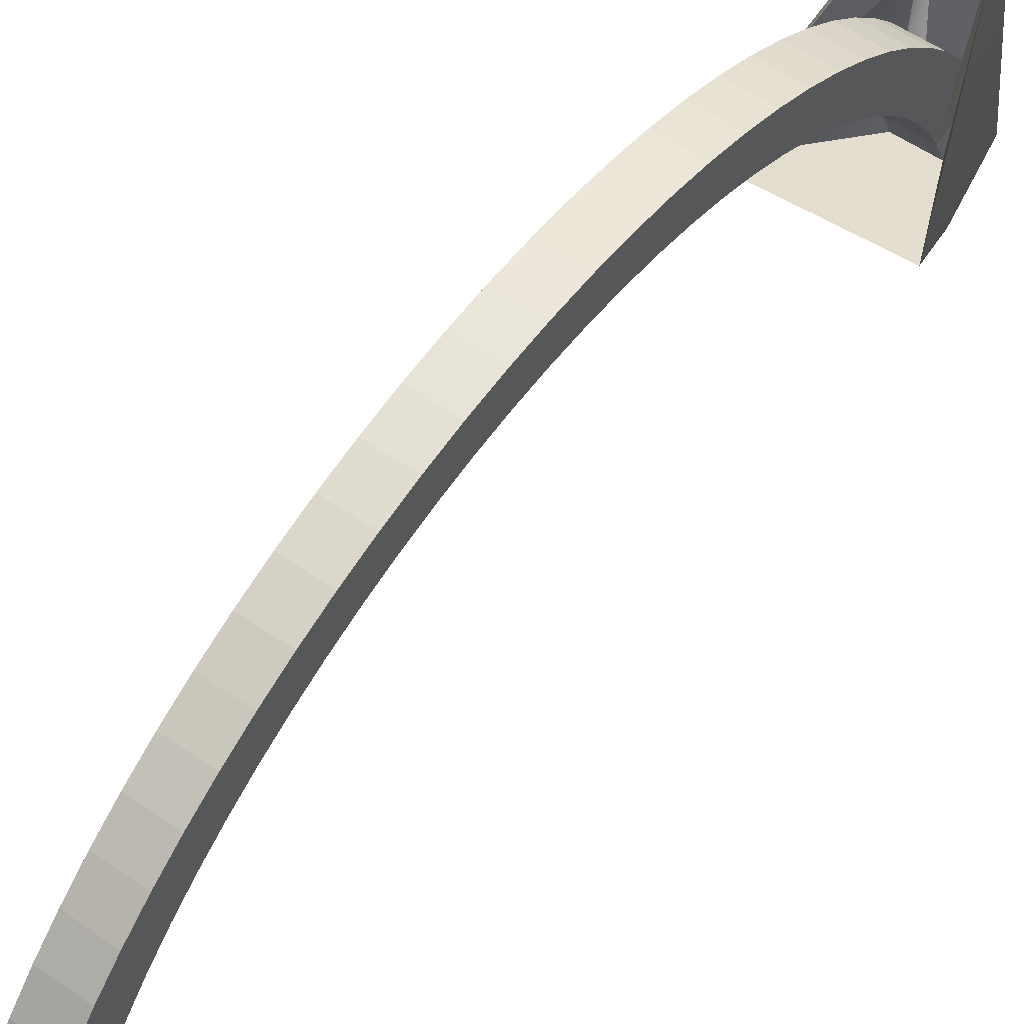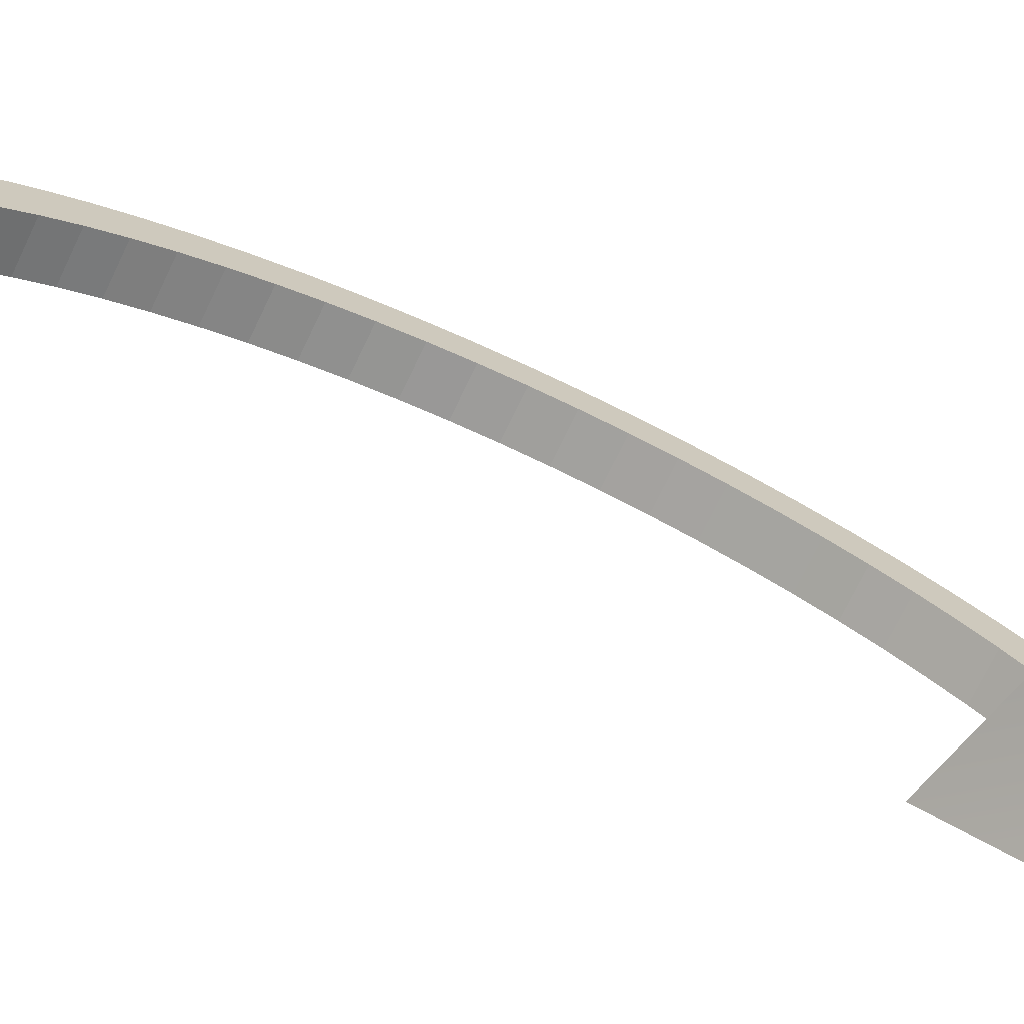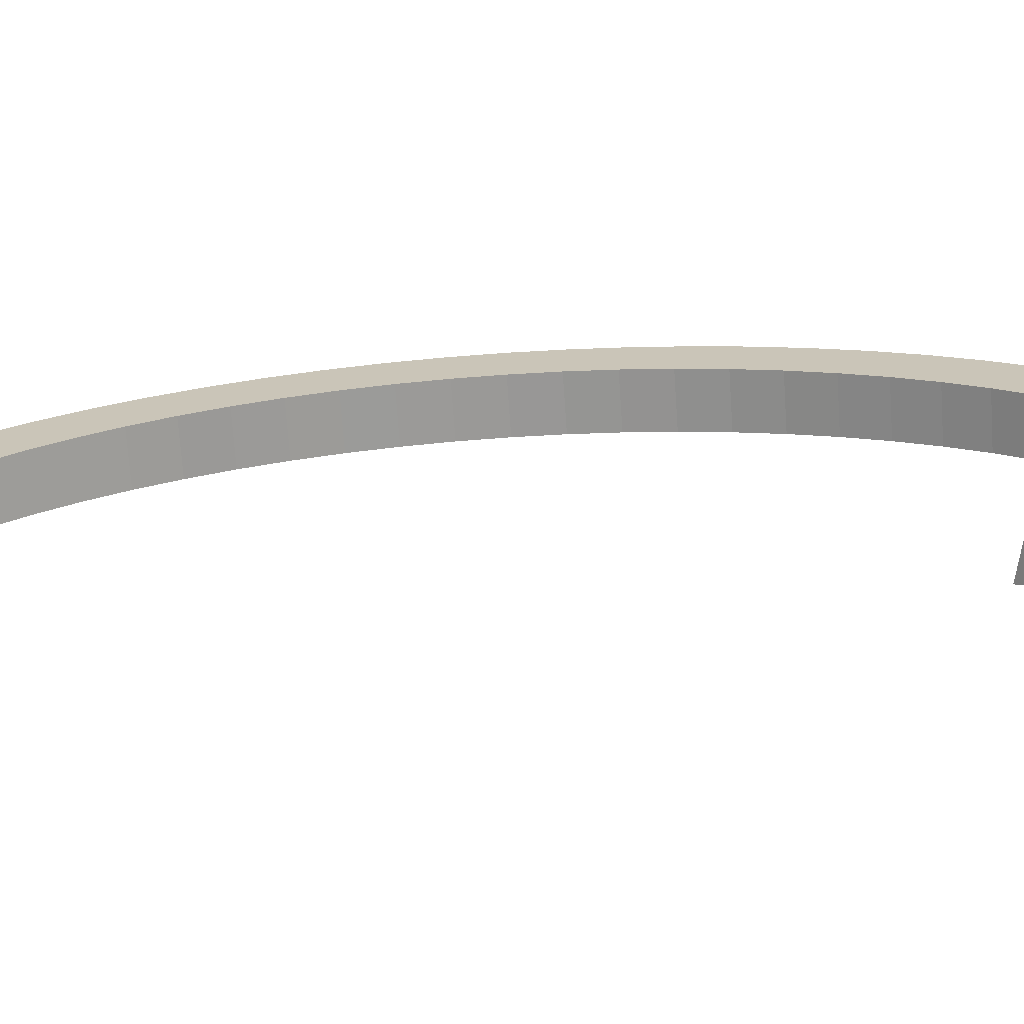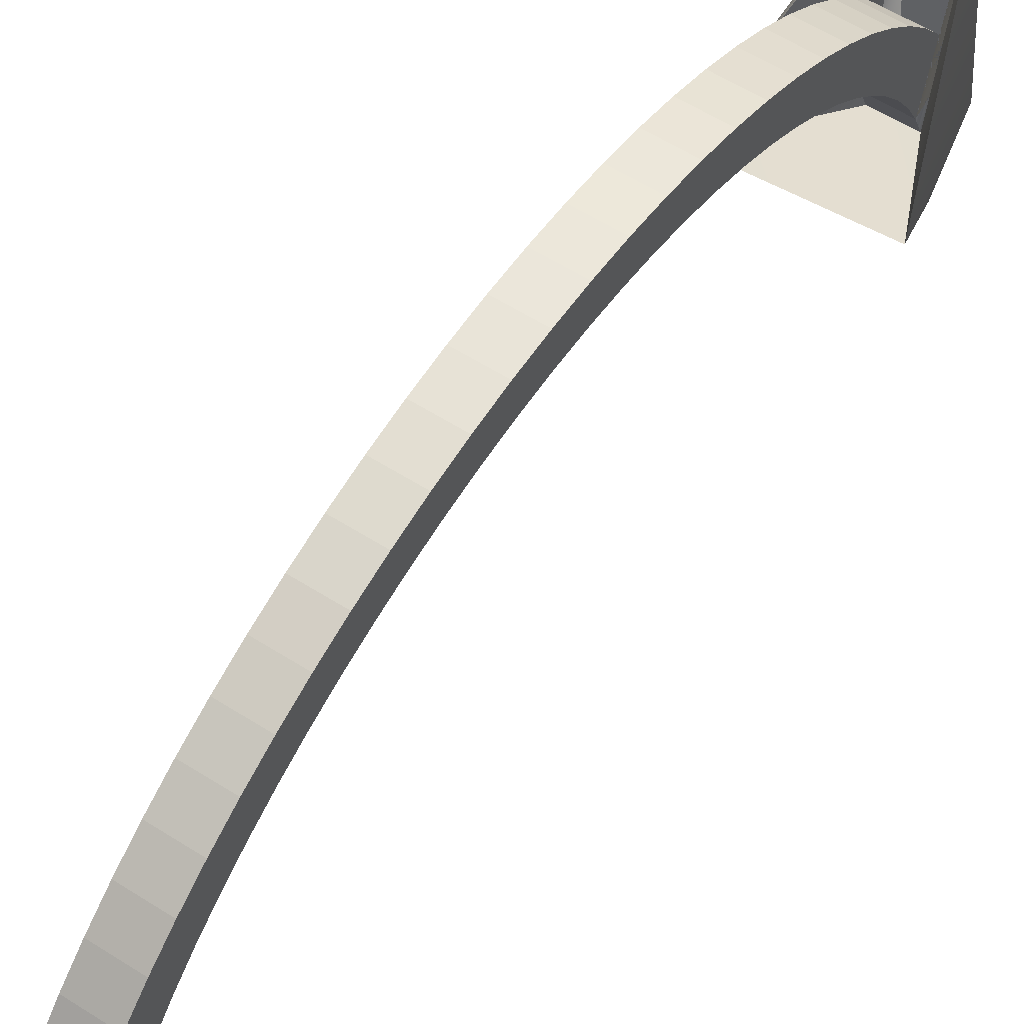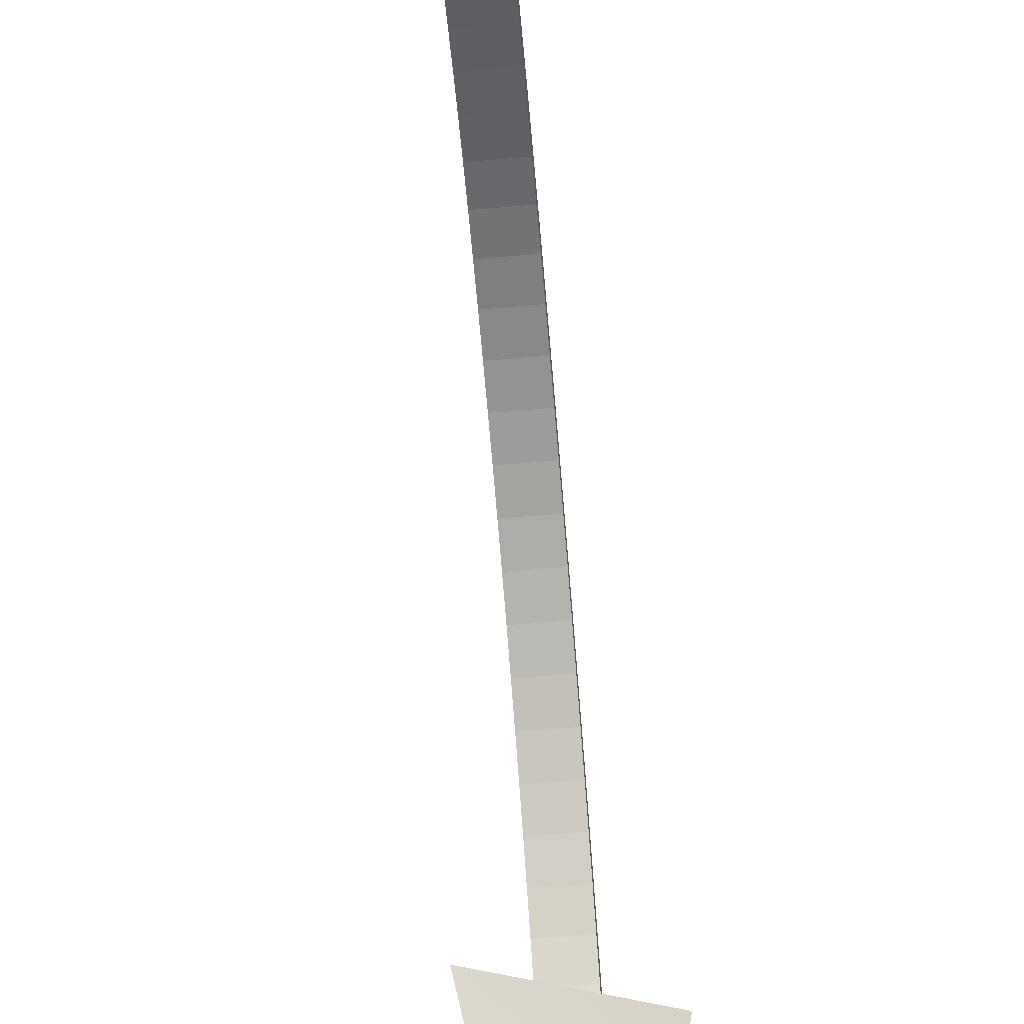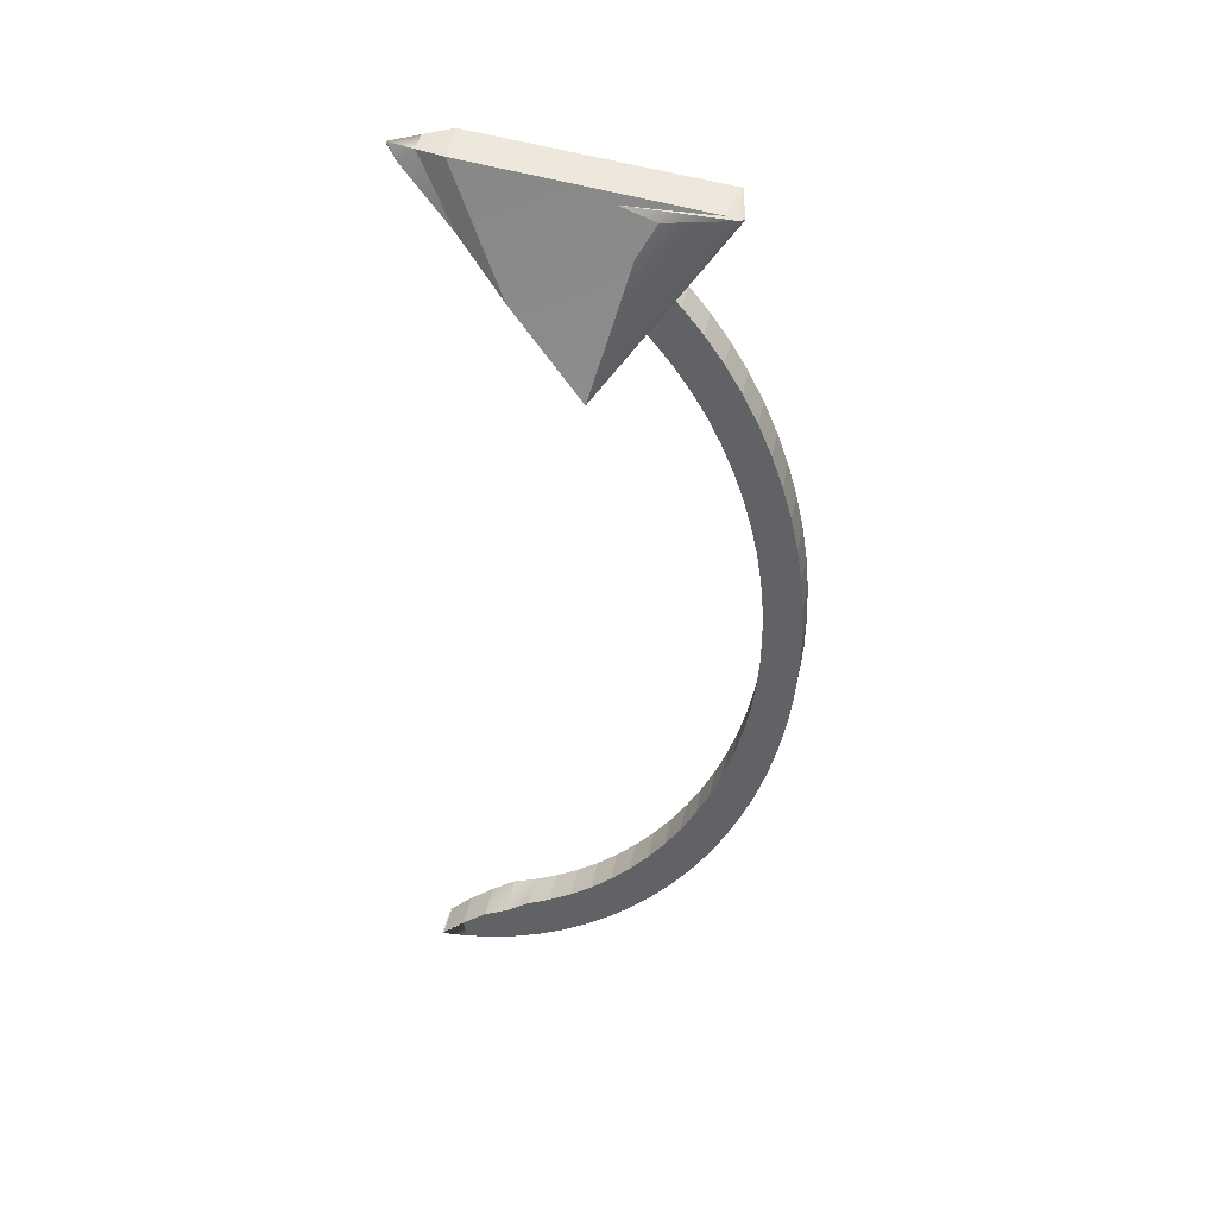
<metadata>
{"format":"obj","ext":"obj","renderer":"f3d","projection":"perspective","resolution":1024,"background":"white","views":[{"elev":55.9,"azim":-142.2,"up":"+Y"},{"elev":-70.6,"azim":-113.5,"up":"+Y"},{"elev":-68.6,"azim":-84.2,"up":"+Y"},{"elev":57.7,"azim":-144.6,"up":"+Y"},{"elev":-68.3,"azim":-173.3,"up":"+Y"},{"elev":35.8,"azim":101.4,"up":"+Z"}]}
</metadata>
<code>
o Arch_1
v -0.07826 -0.001562 -0.5055
v -0.07821 0.02842 -0.5041
v -0.03812 0.02842 -0.5055
v -0.03816 -0.001562 -0.5069
v -0.07748 0.02542 -0.4818
v -0.07829 -0.001562 -0.5066
v -0.0382 -0.001562 -0.5081
v -0.03743 0.02542 -0.4845
v -0.07808 0.05823 -0.5
v -0.03798 0.05823 -0.5013
v -0.07683 0.05225 -0.4619
v -0.03679 0.05225 -0.4648
v -0.07785 0.08771 -0.493
v -0.03775 0.08771 -0.4943
v -0.07626 0.07878 -0.4444
v -0.03642 0.07878 -0.4535
v -0.07753 0.1167 -0.4833
v -0.03744 0.1167 -0.4847
v -0.07597 0.1049 -0.4356
v -0.03587 0.1049 -0.4369
v -0.07713 0.145 -0.471
v -0.03703 0.145 -0.4723
v -0.07561 0.1304 -0.4245
v -0.03551 0.1304 -0.4258
v -0.07664 0.1725 -0.4561
v -0.03654 0.1725 -0.4574
v -0.07517 0.1551 -0.411
v -0.03507 0.1551 -0.4123
v -0.07607 0.199 -0.4386
v -0.03597 0.199 -0.4399
v -0.07466 0.179 -0.3953
v -0.03456 0.179 -0.3966
v -0.07542 0.2244 -0.4187
v -0.03532 0.2244 -0.42
v -0.07407 0.2018 -0.3774
v -0.03397 0.2018 -0.3787
v -0.0747 0.2486 -0.3965
v -0.0346 0.2486 -0.3978
v -0.07342 0.2236 -0.3574
v -0.03332 0.2236 -0.3588
v -0.0739 0.2713 -0.3721
v -0.0338 0.2713 -0.3735
v -0.0727 0.244 -0.3355
v -0.0326 0.244 -0.3368
v -0.07304 0.2925 -0.3457
v -0.03294 0.2925 -0.347
v -0.07193 0.2631 -0.3117
v -0.03183 0.2631 -0.313
v -0.07211 0.3121 -0.3174
v -0.03201 0.3121 -0.3187
v -0.07109 0.2807 -0.2862
v -0.03099 0.2807 -0.2875
v -0.07113 0.3299 -0.2873
v -0.03103 0.3299 -0.2886
v -0.07021 0.2968 -0.2592
v -0.03011 0.2968 -0.2605
v -0.07009 0.3459 -0.2557
v -0.03 0.3459 -0.257
v -0.06928 0.3111 -0.2307
v -0.02918 0.3111 -0.232
v -0.06901 0.3599 -0.2226
v -0.02892 0.3599 -0.2239
v -0.06831 0.3238 -0.201
v -0.02821 0.3238 -0.2023
v -0.06789 0.3719 -0.1884
v -0.0278 0.3719 -0.1897
v -0.0673 0.3346 -0.1701
v -0.0272 0.3346 -0.1714
v -0.06674 0.3818 -0.1531
v -0.02664 0.3818 -0.1544
v -0.06626 0.3435 -0.1384
v -0.02616 0.3435 -0.1397
v -0.06556 0.3896 -0.117
v -0.02546 0.3896 -0.1183
v -0.0652 0.3505 -0.1059
v -0.0251 0.3505 -0.1072
v -0.06436 0.3952 -0.08029
v -0.02426 0.3952 -0.0816
v -0.06412 0.3555 -0.07284
v -0.02402 0.3555 -0.07415
v -0.06315 0.3985 -0.04315
v -0.02305 0.3985 -0.04446
v -0.06303 0.3585 -0.03942
v -0.02293 0.3585 -0.04073
v -0.06193 0.3996 -0.00581
v -0.02183 0.3996 -0.00712
v -0.06193 0.3595 -0.00581
v -0.02183 0.3595 -0.00712
v -0.06071 0.3985 0.03154
v -0.02061 0.3985 0.03022
v -0.06083 0.3585 0.0278
v -0.02073 0.3585 0.02649
v -0.05949 0.3952 0.06867
v -0.0194 0.3952 0.06736
v -0.05974 0.3555 0.06122
v -0.01964 0.3555 0.05991
v -0.05829 0.3896 0.1054
v -0.0182 0.3896 0.1041
v -0.05866 0.3505 0.09427
v -0.01856 0.3505 0.09296
v -0.05711 0.3818 0.1415
v -0.01702 0.3818 0.1402
v -0.0576 0.3435 0.1268
v -0.0175 0.3435 0.1254
v -0.05596 0.3719 0.1768
v -0.01586 0.3719 0.1755
v -0.05656 0.3346 0.1585
v -0.01646 0.3346 0.1572
v -0.05484 0.3599 0.211
v -0.01474 0.3599 0.2097
v -0.05555 0.3238 0.1893
v -0.01545 0.3238 0.188
v -0.05376 0.3459 0.2441
v -0.01367 0.3459 0.2427
v -0.05458 0.3111 0.2191
v -0.01448 0.3111 0.2178
v -0.05273 0.3299 0.2757
v -0.01263 0.3299 0.2744
v -0.05365 0.2968 0.2475
v -0.01355 0.2968 0.2462
v -0.05175 0.3121 0.3058
v -0.01165 0.3121 0.3045
v -0.05276 0.2807 0.2746
v -0.01267 0.2807 0.2733
v -0.05082 0.2925 0.3341
v -0.01072 0.2925 0.3328
v -0.05193 0.2631 0.3001
v -0.01183 0.2631 0.2988
v -0.04996 0.2713 0.3605
v -0.009859 0.2713 0.3592
v -0.05115 0.244 0.3239
v -0.01106 0.244 0.3226
v -0.04916 0.2486 0.3849
v -0.009062 0.2486 0.3836
v -0.05044 0.2236 0.3458
v -0.01034 0.2236 0.3445
v -0.04843 0.2244 0.4071
v -0.008337 0.2244 0.4058
v -0.04978 0.2018 0.3658
v -0.009686 0.2018 0.3645
v -0.04779 0.199 0.427
v -0.007687 0.199 0.4257
v -0.0492 0.179 0.3837
v -0.009102 0.179 0.3824
v -0.04722 0.1725 0.4444
v -0.007117 0.1725 0.4431
v -0.04869 0.1551 0.3994
v -0.008588 0.1551 0.3981
v -0.04673 0.145 0.4594
v -0.006628 0.145 0.4581
v -0.04825 0.1304 0.4129
v -0.008149 0.1304 0.4116
v -0.0466 0.3183 0.4633
v -0.000942 0.3218 0.4522
v -0.04788 0.1049 0.424
v -0.007786 0.1049 0.4227
v -0.0464 0.3187 0.463
v -0.006863 0.3266 0.4509
v -0.1055 0.1641 0.3039
v 0.03302 0.1915 0.2718
v -0.04547 0.05823 0.4977
v -0.005673 0.05823 0.4873
v -0.08314 0.1122 0.3757
v 0.01564 0.1147 0.3592
v -0.03575 0.02842 0.4931
v -0.01468 0.02842 0.4881
v -0.05787 0.05521 0.4313
v -0.000515 0.06602 0.4172
v -0.02526 -0.001562 0.4866
v -0.02469 -0.001562 0.4888
v -0.03988 0.02227 0.453
v -0.01574 0.01059 0.4739
f 1 2 3 4
f 5 6 7 8
f 4 7 6 1
f 2 9 10 3
f 11 5 8 12
f 9 13 14 10
f 15 11 12 16
f 13 17 18 14
f 19 15 16 20
f 17 21 22 18
f 23 19 20 24
f 21 25 26 22
f 27 23 24 28
f 25 29 30 26
f 31 27 28 32
f 29 33 34 30
f 35 31 32 36
f 33 37 38 34
f 39 35 36 40
f 37 41 42 38
f 43 39 40 44
f 41 45 46 42
f 47 43 44 48
f 45 49 50 46
f 51 47 48 52
f 49 53 54 50
f 55 51 52 56
f 53 57 58 54
f 59 55 56 60
f 57 61 62 58
f 63 59 60 64
f 61 65 66 62
f 67 63 64 68
f 65 69 70 66
f 71 67 68 72
f 69 73 74 70
f 75 71 72 76
f 73 77 78 74
f 79 75 76 80
f 77 81 82 78
f 83 79 80 84
f 81 85 86 82
f 87 83 84 88
f 85 89 90 86
f 91 87 88 92
f 89 93 94 90
f 95 91 92 96
f 93 97 98 94
f 99 95 96 100
f 97 101 102 98
f 103 99 100 104
f 101 105 106 102
f 107 103 104 108
f 105 109 110 106
f 111 107 108 112
f 109 113 114 110
f 115 111 112 116
f 113 117 118 114
f 119 115 116 120
f 117 121 122 118
f 123 119 120 124
f 121 125 126 122
f 127 123 124 128
f 125 129 130 126
f 131 127 128 132
f 129 133 134 130
f 135 131 132 136
f 133 137 138 134
f 139 135 136 140
f 137 141 142 138
f 143 139 140 144
f 141 145 146 142
f 147 143 144 148
f 145 149 150 146
f 151 147 148 152
f 149 153 154 150
f 155 151 152 156
f 153 157 158 154
f 159 155 156 160
f 157 161 162 158
f 163 159 160 164
f 161 165 166 162
f 167 163 164 168
f 165 169 170 166
f 171 167 168 172
f 172 170 169 171
f 6 5 2 1
f 8 7 4 3
f 5 11 9 2
f 12 8 3 10
f 11 15 13 9
f 16 12 10 14
f 15 19 17 13
f 20 16 14 18
f 19 23 21 17
f 24 20 18 22
f 23 27 25 21
f 28 24 22 26
f 27 31 29 25
f 32 28 26 30
f 31 35 33 29
f 36 32 30 34
f 35 39 37 33
f 40 36 34 38
f 39 43 41 37
f 44 40 38 42
f 43 47 45 41
f 48 44 42 46
f 47 51 49 45
f 52 48 46 50
f 51 55 53 49
f 56 52 50 54
f 55 59 57 53
f 60 56 54 58
f 59 63 61 57
f 64 60 58 62
f 63 67 65 61
f 68 64 62 66
f 67 71 69 65
f 72 68 66 70
f 71 75 73 69
f 76 72 70 74
f 75 79 77 73
f 80 76 74 78
f 79 83 81 77
f 84 80 78 82
f 83 87 85 81
f 88 84 82 86
f 87 91 89 85
f 92 88 86 90
f 91 95 93 89
f 96 92 90 94
f 95 99 97 93
f 100 96 94 98
f 99 103 101 97
f 104 100 98 102
f 103 107 105 101
f 108 104 102 106
f 107 111 109 105
f 112 108 106 110
f 111 115 113 109
f 116 112 110 114
f 115 119 117 113
f 120 116 114 118
f 119 123 121 117
f 124 120 118 122
f 123 127 125 121
f 128 124 122 126
f 127 131 129 125
f 132 128 126 130
f 131 135 133 129
f 136 132 130 134
f 135 139 137 133
f 140 136 134 138
f 139 143 141 137
f 144 140 138 142
f 143 147 145 141
f 148 144 142 146
f 147 151 149 145
f 152 148 146 150
f 151 155 153 149
f 156 152 150 154
f 155 159 157 153
f 160 156 154 158
f 159 163 161 157
f 164 160 158 162
f 163 167 165 161
f 168 164 162 166
f 167 171 169 165
f 172 168 166 170

</code>
